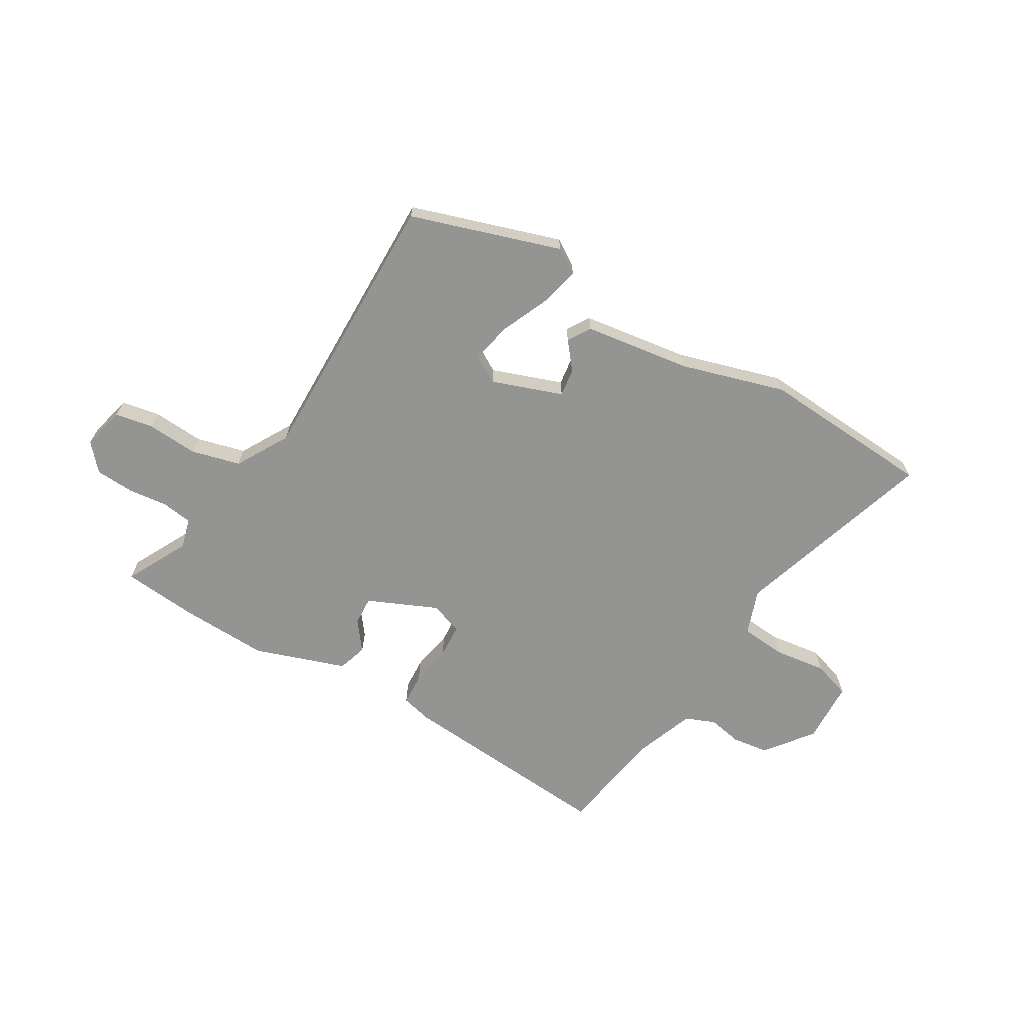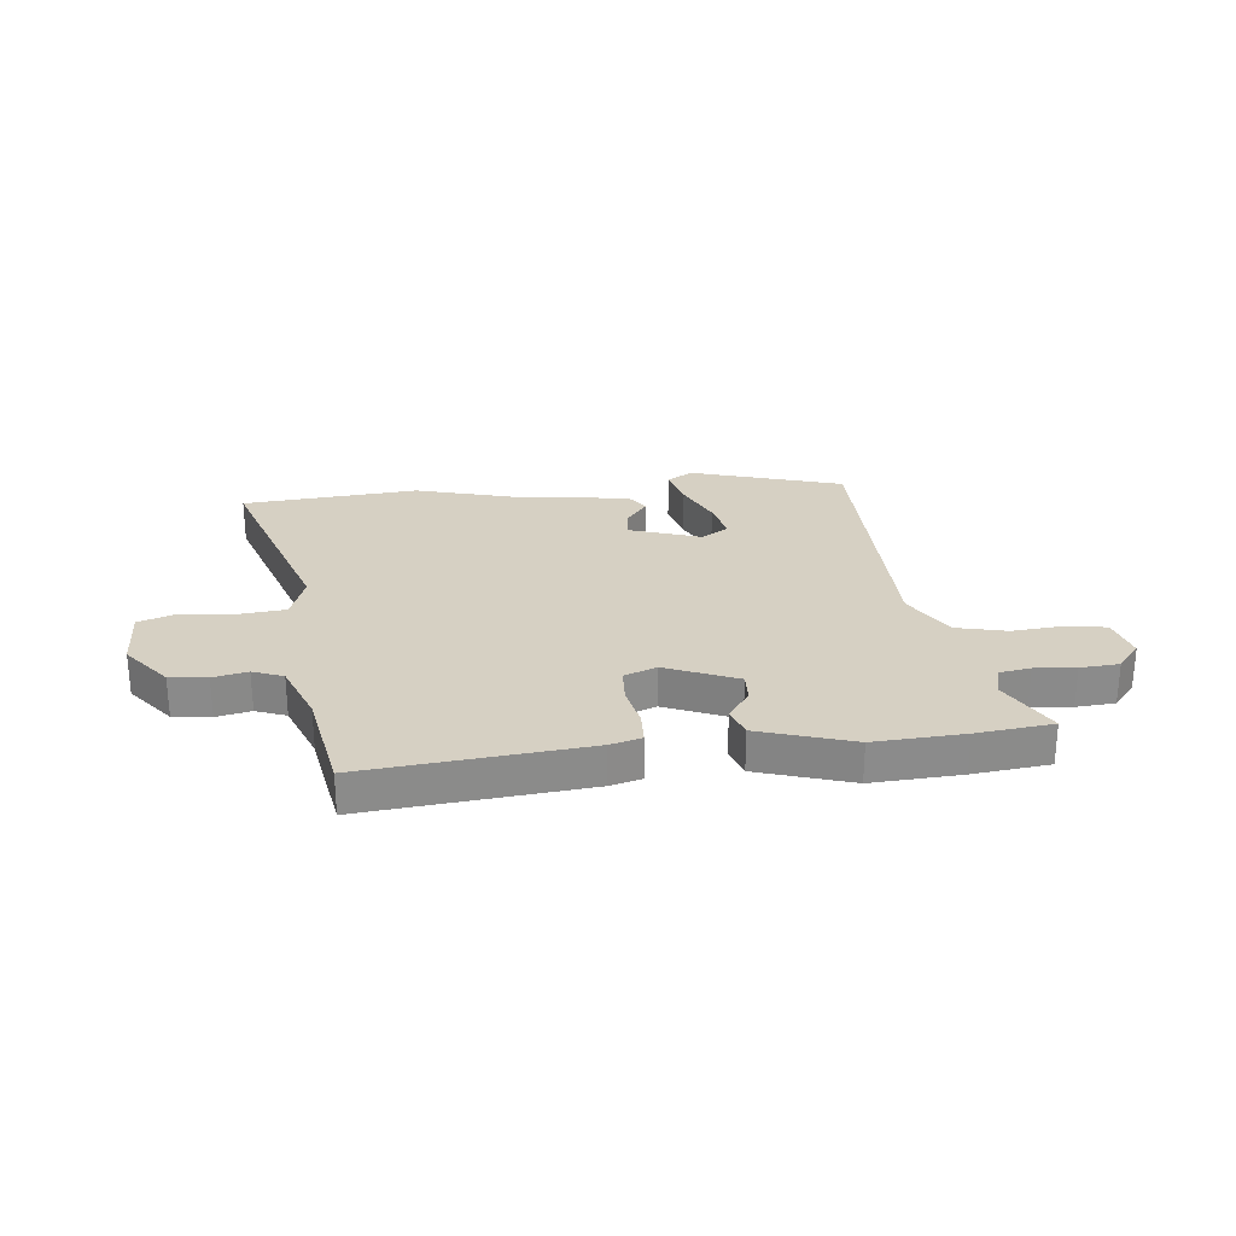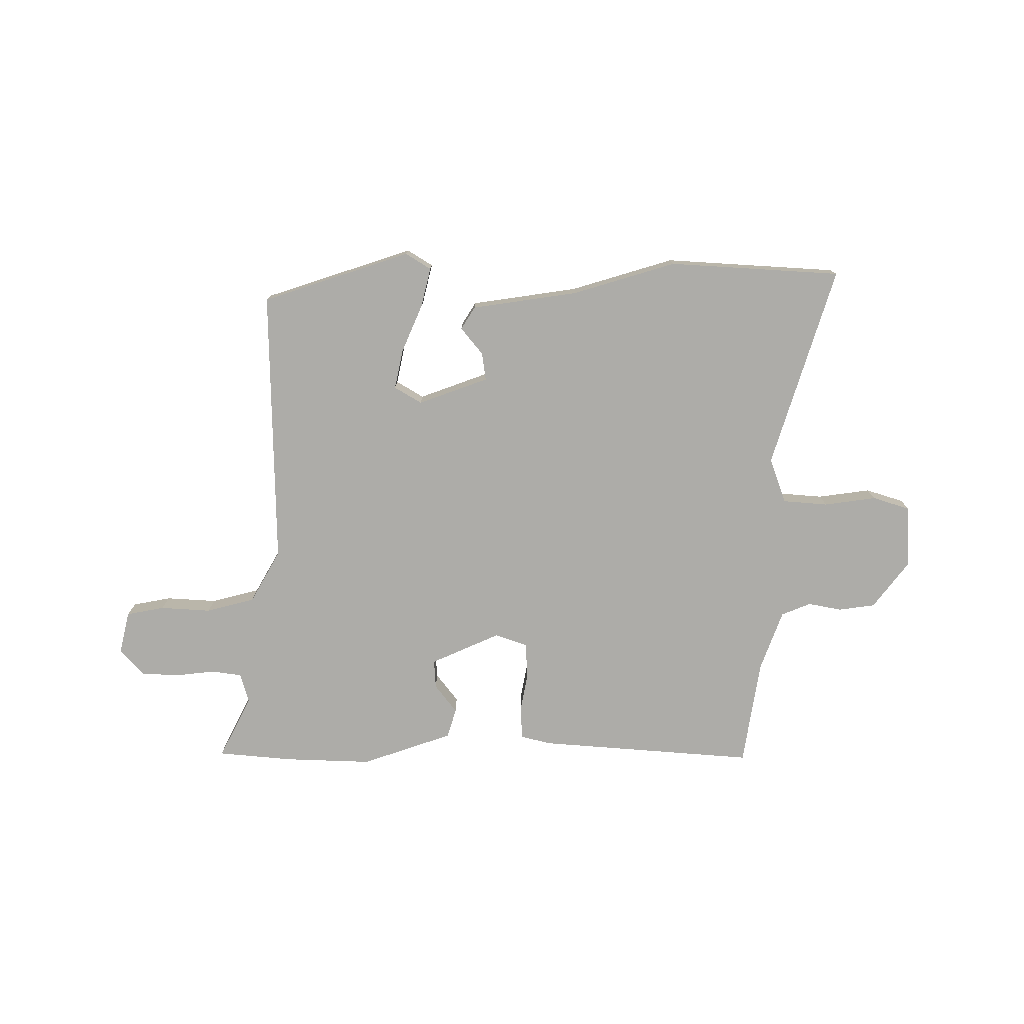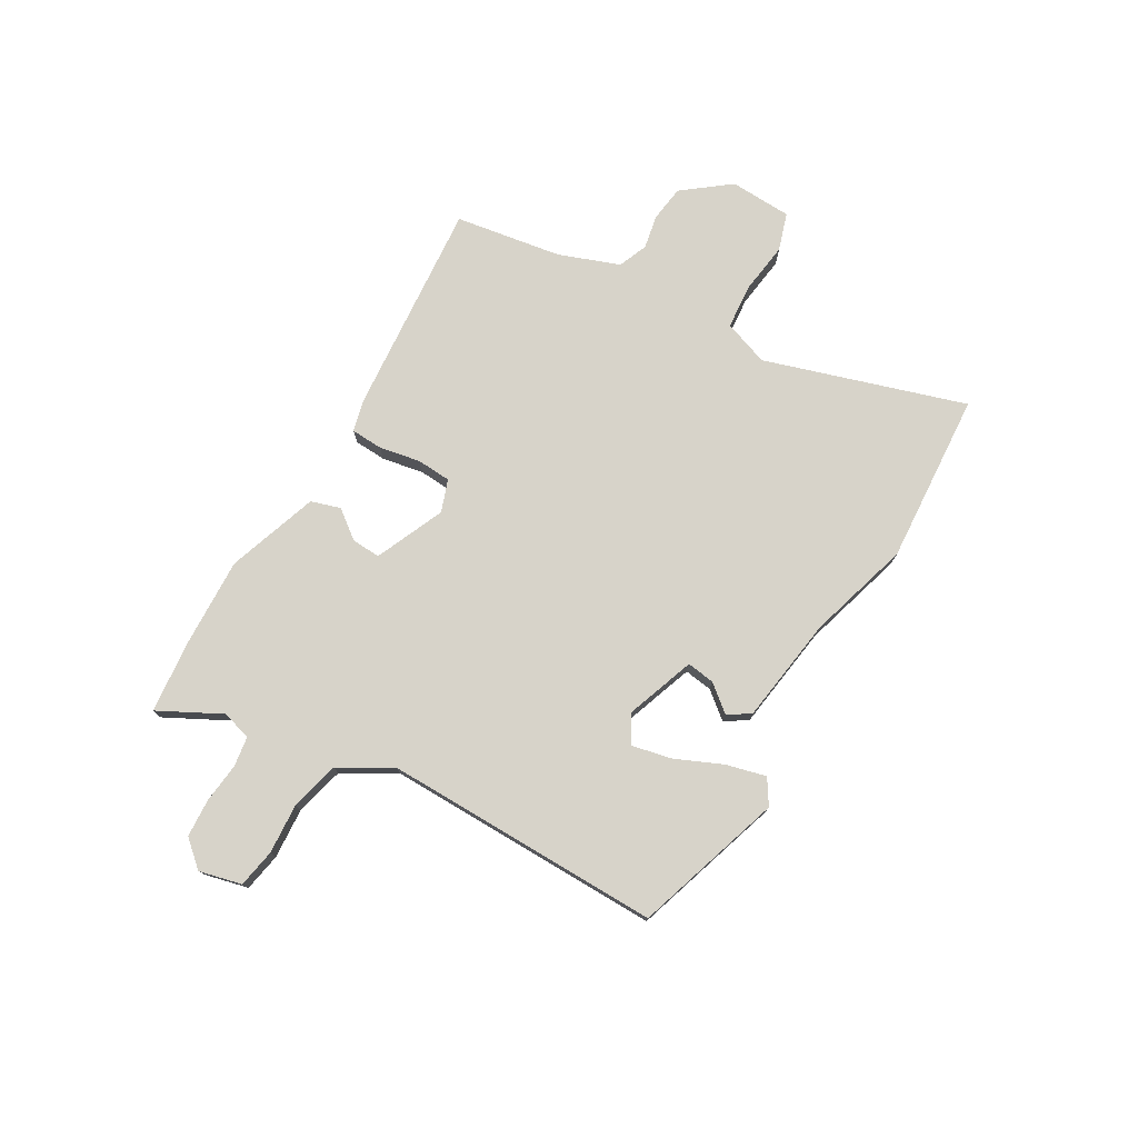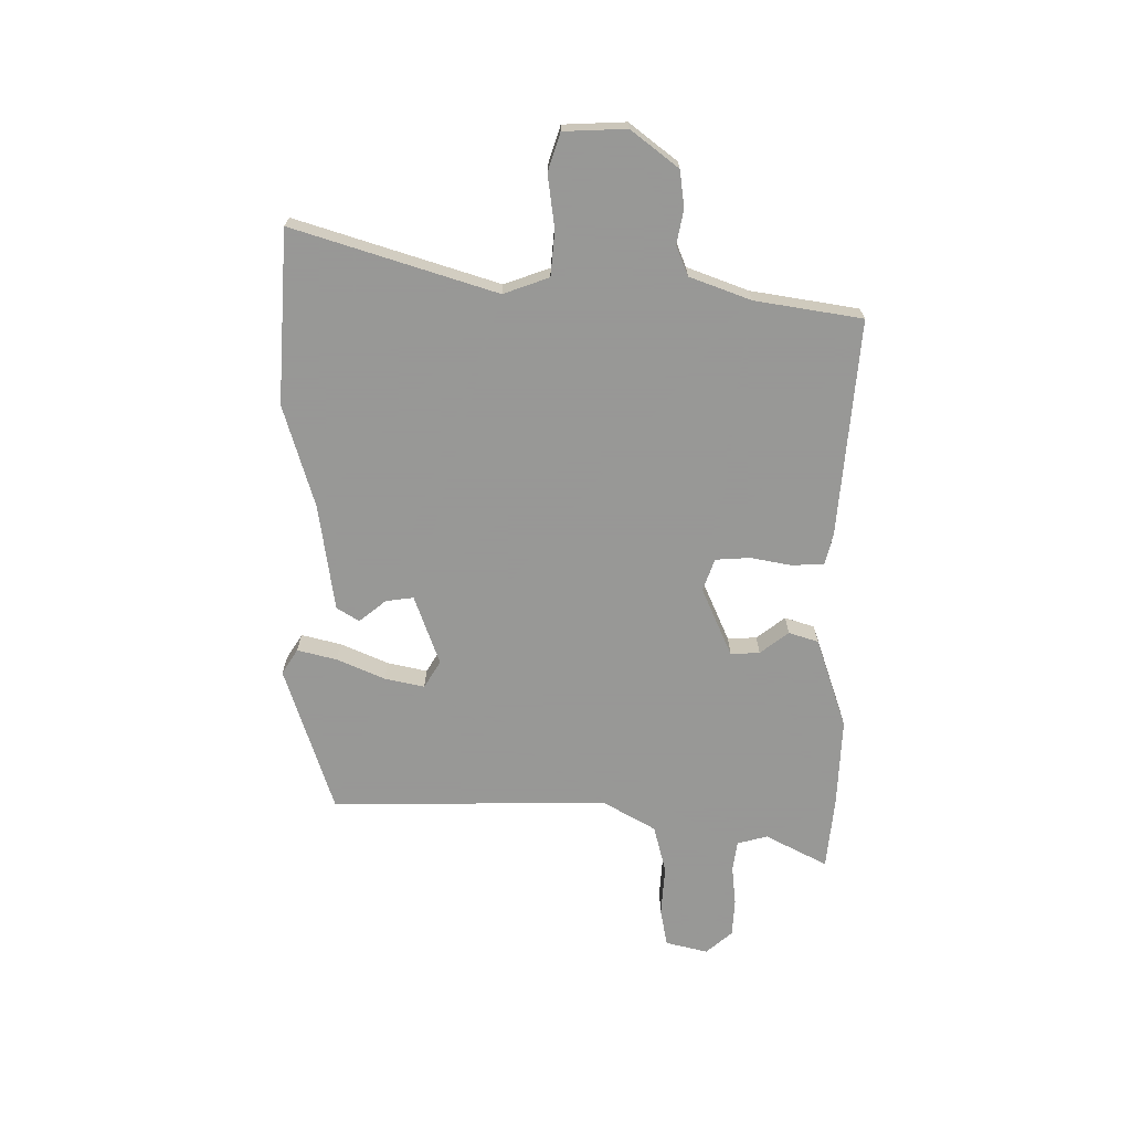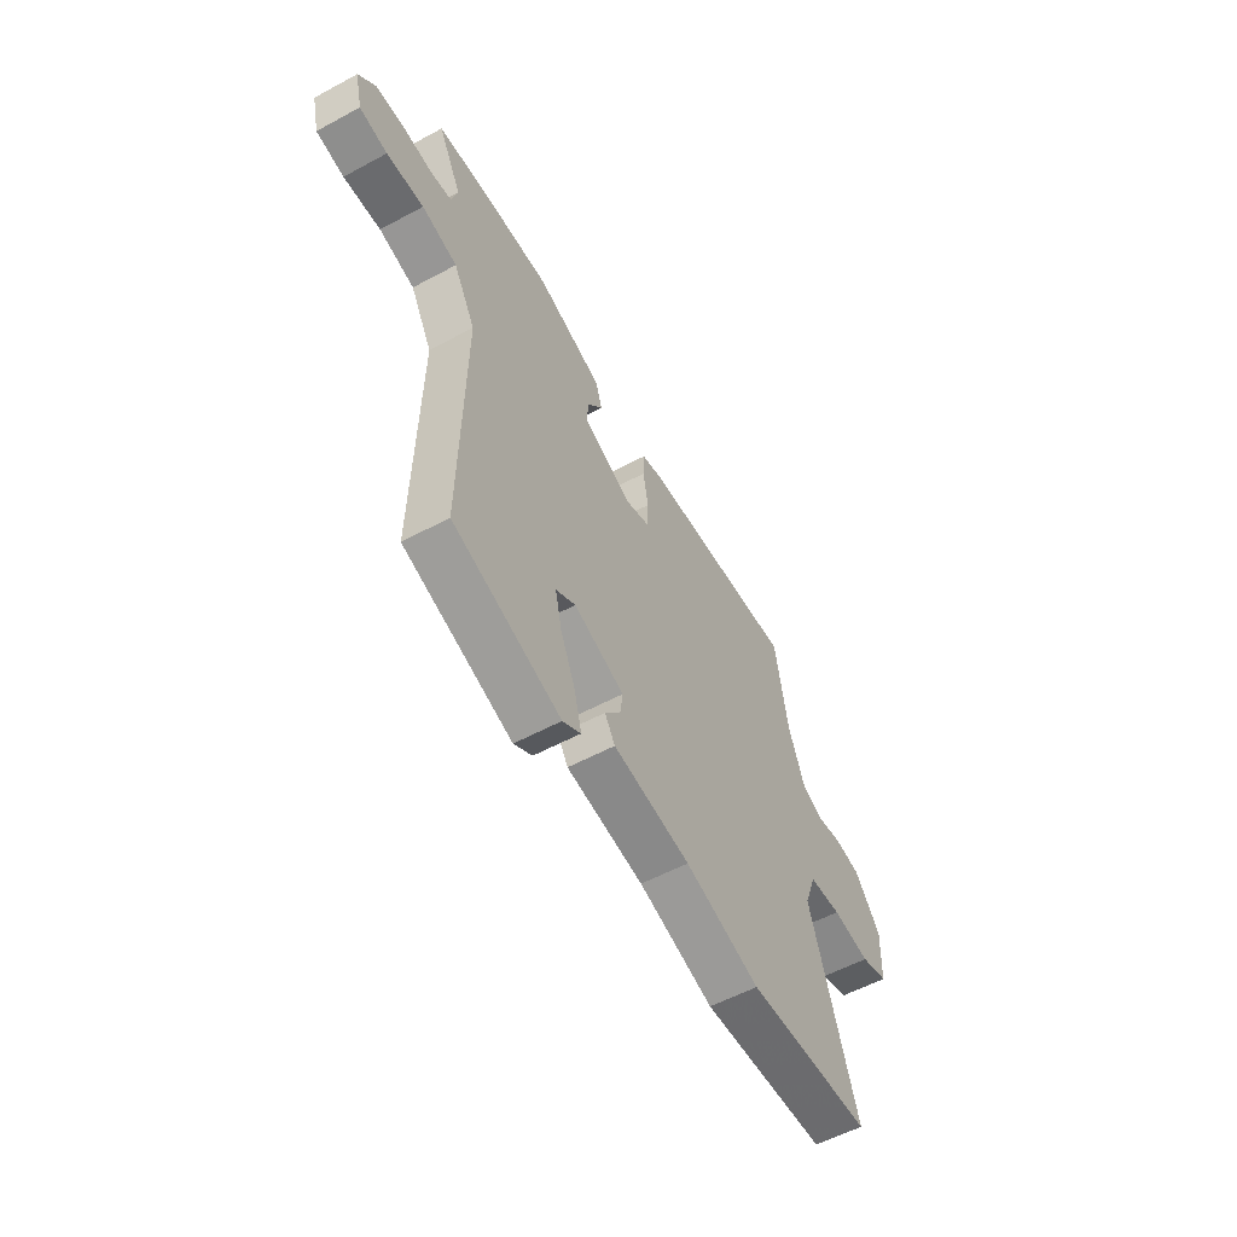
<metadata>
{"format":"obj","ext":"obj","renderer":"f3d","projection":"perspective","resolution":1024,"background":"white","views":[{"elev":-67.0,"azim":149.4,"up":"+Y"},{"elev":26.5,"azim":-7.2,"up":"+Y"},{"elev":-76.6,"azim":-179.9,"up":"+Y"},{"elev":76.1,"azim":120.1,"up":"+Y"},{"elev":-68.4,"azim":-90.4,"up":"+Y"},{"elev":-56.5,"azim":119.3,"up":"+Z"}]}
</metadata>
<code>
v -0.47 0.07 0.501
v -0.072 0.07 0.469
v -0.016 0.07 0.455
v -0.013 0.07 0.396
v -0.027 0.07 0.321
v -0.023 0.07 0.258
v 0.036 0.07 0.237
v 0.163 0.07 0.293
v 0.16 0.07 0.346
v 0.12 0.07 0.398
v 0.137 0.07 0.452
v 0.304 0.07 0.509
v 0.465 0.07 0.503
v 0.602 0.07 0.49
v 0.543 0.07 0.376
v 0.558 0.07 0.321
v 0.614 0.07 0.313
v 0.687 0.07 0.321
v 0.757 0.07 0.317
v 0.799 0.07 0.269
v 0.78 0.07 0.191
v 0.71 0.07 0.178
v 0.617 0.07 0.184
v 0.528 0.07 0.161
v 0.473 0.07 0.065
v 0.479 0.07 -0.444
v 0.207 0.07 -0.532
v 0.161 0.07 -0.503
v 0.179 0.07 -0.431
v 0.217 0.07 -0.344
v 0.233 0.07 -0.271
v 0.183 0.07 -0.241
v 0.055 0.07 -0.287
v 0.062 0.07 -0.338
v 0.102 0.07 -0.387
v 0.076 0.07 -0.428
v -0.119 0.07 -0.456
v -0.308 0.07 -0.512
v -0.624 0.07 -0.492
v -0.509 0.07 -0.124
v -0.539 0.07 -0.041
v -0.621 0.07 -0.034
v -0.717 0.07 -0.047
v -0.786 0.07 -0.025
v -0.791 0.07 0.089
v -0.725 0.07 0.175
v -0.658 0.07 0.184
v -0.596 0.07 0.172
v -0.542 0.07 0.194
v -0.501 0.07 0.305
v -0.47 0 0.501
v -0.072 0 0.469
v -0.016 0 0.455
v -0.013 0 0.396
v -0.027 0 0.321
v -0.023 0 0.258
v 0.036 0 0.237
v 0.163 0 0.293
v 0.16 0 0.346
v 0.12 0 0.398
v 0.137 0 0.452
v 0.304 0 0.509
v 0.465 0 0.503
v 0.602 0 0.49
v 0.543 0 0.376
v 0.558 0 0.321
v 0.614 0 0.313
v 0.687 0 0.321
v 0.757 0 0.317
v 0.799 0 0.269
v 0.78 0 0.191
v 0.71 0 0.178
v 0.617 0 0.184
v 0.528 0 0.161
v 0.473 0 0.065
v 0.479 0 -0.444
v 0.207 0 -0.532
v 0.161 0 -0.503
v 0.179 0 -0.431
v 0.217 0 -0.344
v 0.233 0 -0.271
v 0.183 0 -0.241
v 0.055 0 -0.287
v 0.062 0 -0.338
v 0.102 0 -0.387
v 0.076 0 -0.428
v -0.119 0 -0.456
v -0.308 0 -0.512
v -0.624 0 -0.492
v -0.509 0 -0.124
v -0.539 0 -0.041
v -0.621 0 -0.034
v -0.717 0 -0.047
v -0.786 0 -0.025
v -0.791 0 0.089
v -0.725 0 0.175
v -0.658 0 0.184
v -0.596 0 0.172
v -0.542 0 0.194
v -0.501 0 0.305
f 45 46 47 48
f 45 48 49
f 42 43 44 45
f 41 42 45 49
f 40 41 49 50
f 37 38 39 40
f 34 35 36 37
f 33 34 37 40
f 32 33 40 50
f 27 28 29 30
f 25 26 27 30
f 24 25 30 31
f 20 21 22 23
f 20 23 24
f 17 18 19 20
f 16 17 20 24
f 15 16 24 31
f 13 14 15
f 9 10 11 12
f 8 9 12 13
f 2 3 4 5
f 2 5 6
f 1 2 6
f 50 1 6
f 32 50 6 7
f 31 32 7 8
f 8 13 15 31
f 98 97 96 95
f 99 98 95
f 95 94 93 92
f 99 95 92 91
f 100 99 91 90
f 90 89 88 87
f 87 86 85 84
f 90 87 84 83
f 100 90 83 82
f 80 79 78 77
f 80 77 76 75
f 81 80 75 74
f 73 72 71 70
f 74 73 70
f 70 69 68 67
f 74 70 67 66
f 81 74 66 65
f 65 64 63
f 62 61 60 59
f 63 62 59 58
f 55 54 53 52
f 56 55 52
f 56 52 51
f 56 51 100
f 57 56 100 82
f 58 57 82 81
f 81 65 63 58
f 1 51 52 2
f 2 52 53 3
f 3 53 54 4
f 4 54 55 5
f 5 55 56 6
f 6 56 57 7
f 7 57 58 8
f 8 58 59 9
f 9 59 60 10
f 10 60 61 11
f 11 61 62 12
f 12 62 63 13
f 13 63 64 14
f 14 64 65 15
f 15 65 66 16
f 16 66 67 17
f 17 67 68 18
f 18 68 69 19
f 19 69 70 20
f 20 70 71 21
f 21 71 72 22
f 22 72 73 23
f 23 73 74 24
f 24 74 75 25
f 25 75 76 26
f 26 76 77 27
f 27 77 78 28
f 28 78 79 29
f 29 79 80 30
f 30 80 81 31
f 31 81 82 32
f 32 82 83 33
f 33 83 84 34
f 34 84 85 35
f 35 85 86 36
f 36 86 87 37
f 37 87 88 38
f 38 88 89 39
f 39 89 90 40
f 40 90 91 41
f 41 91 92 42
f 42 92 93 43
f 43 93 94 44
f 44 94 95 45
f 45 95 96 46
f 46 96 97 47
f 47 97 98 48
f 48 98 99 49
f 49 99 100 50
f 50 100 51 1

</code>
